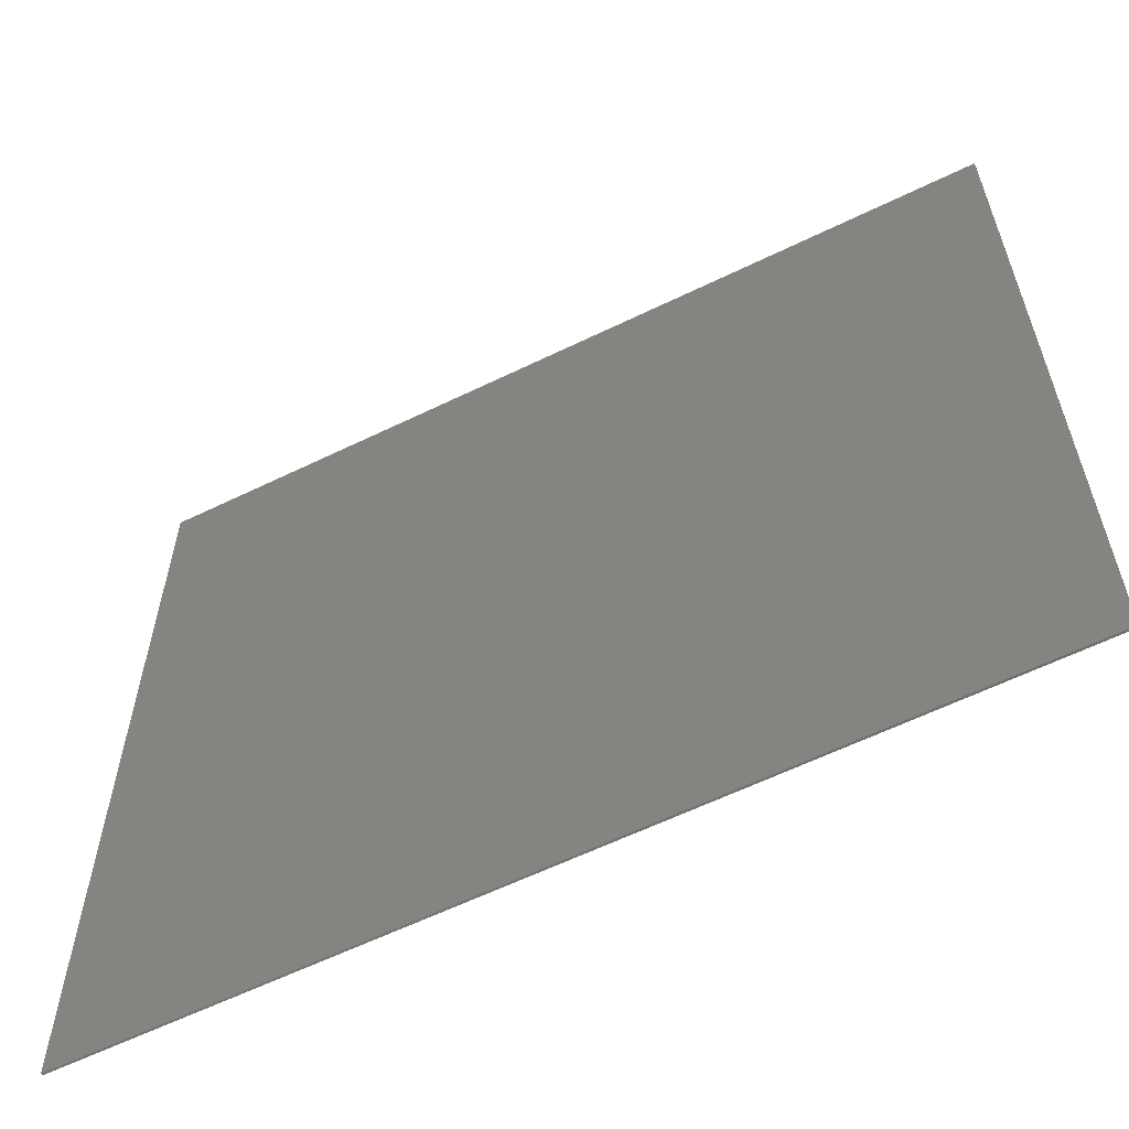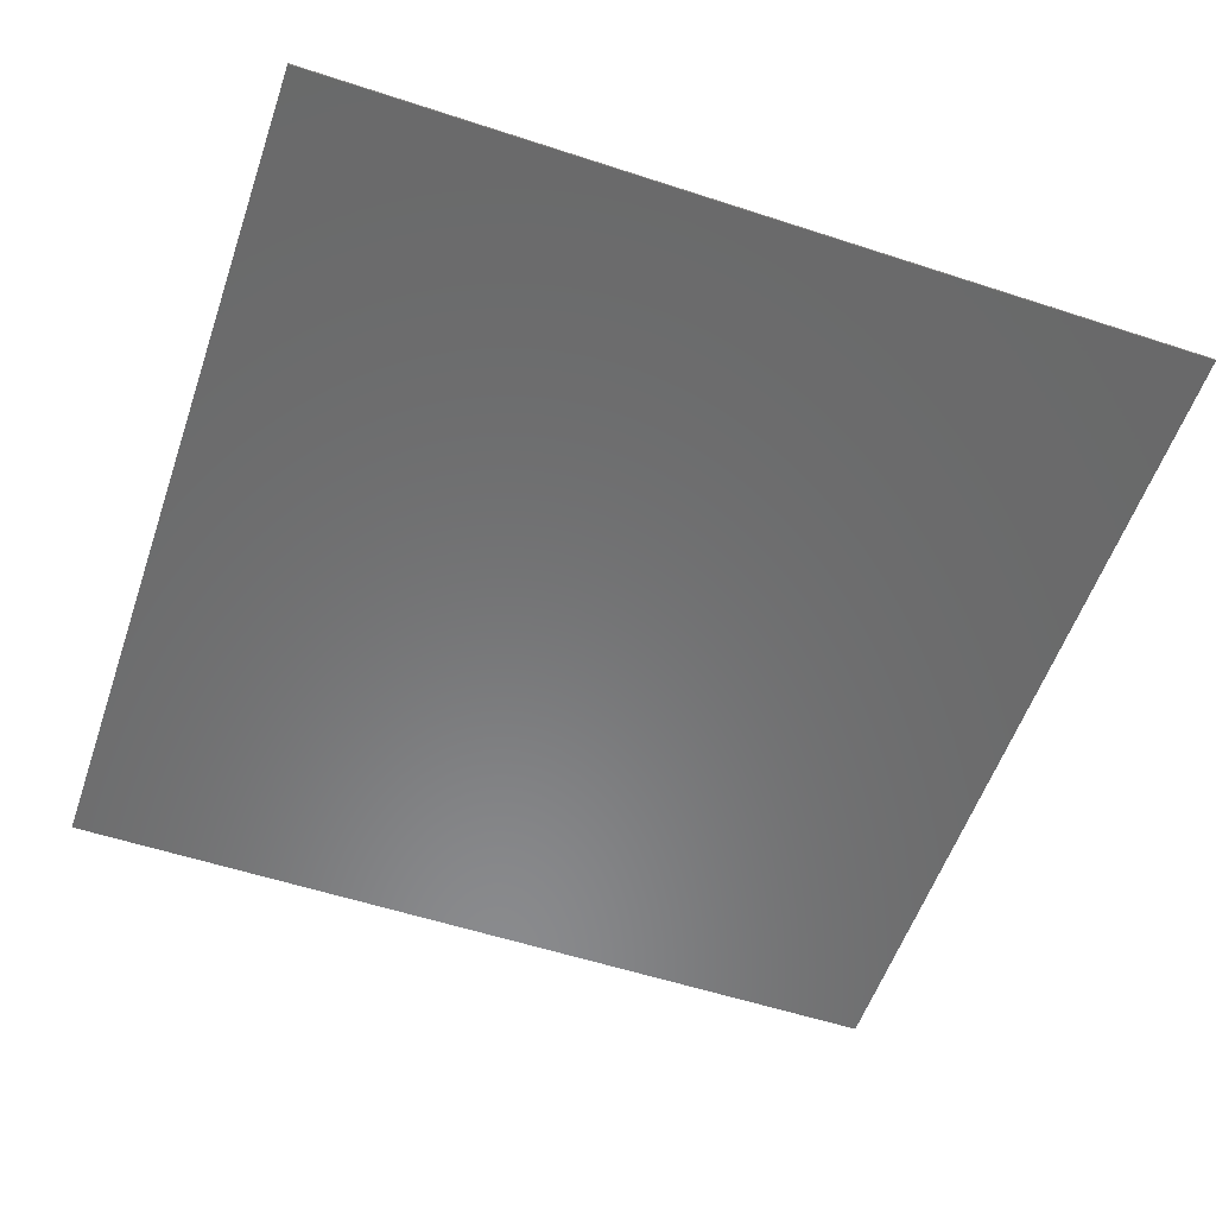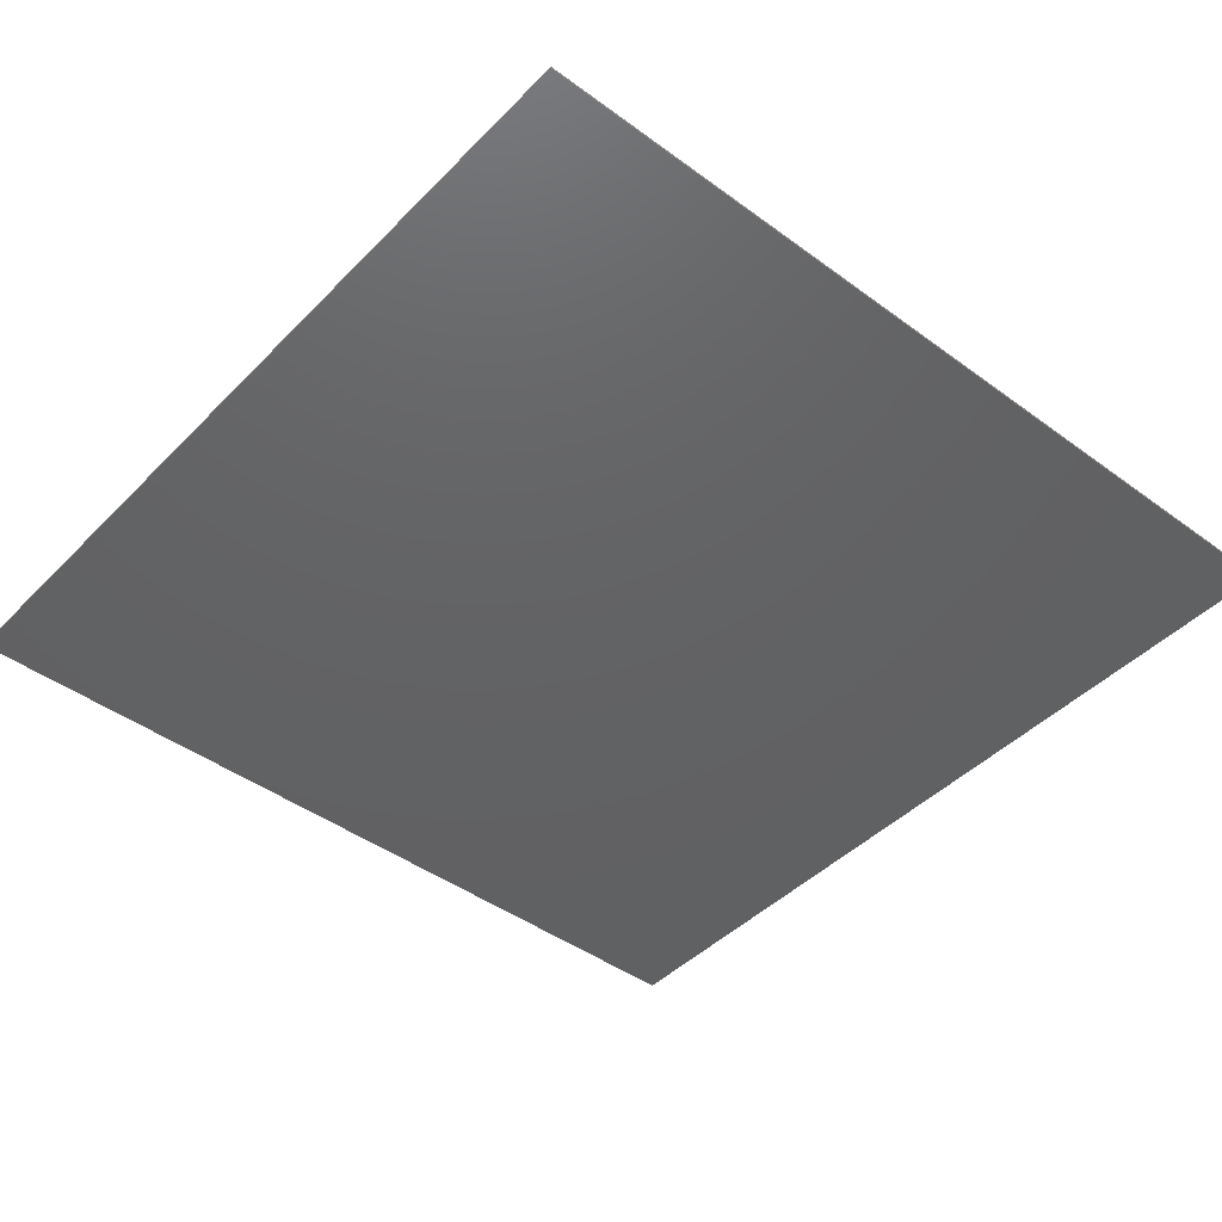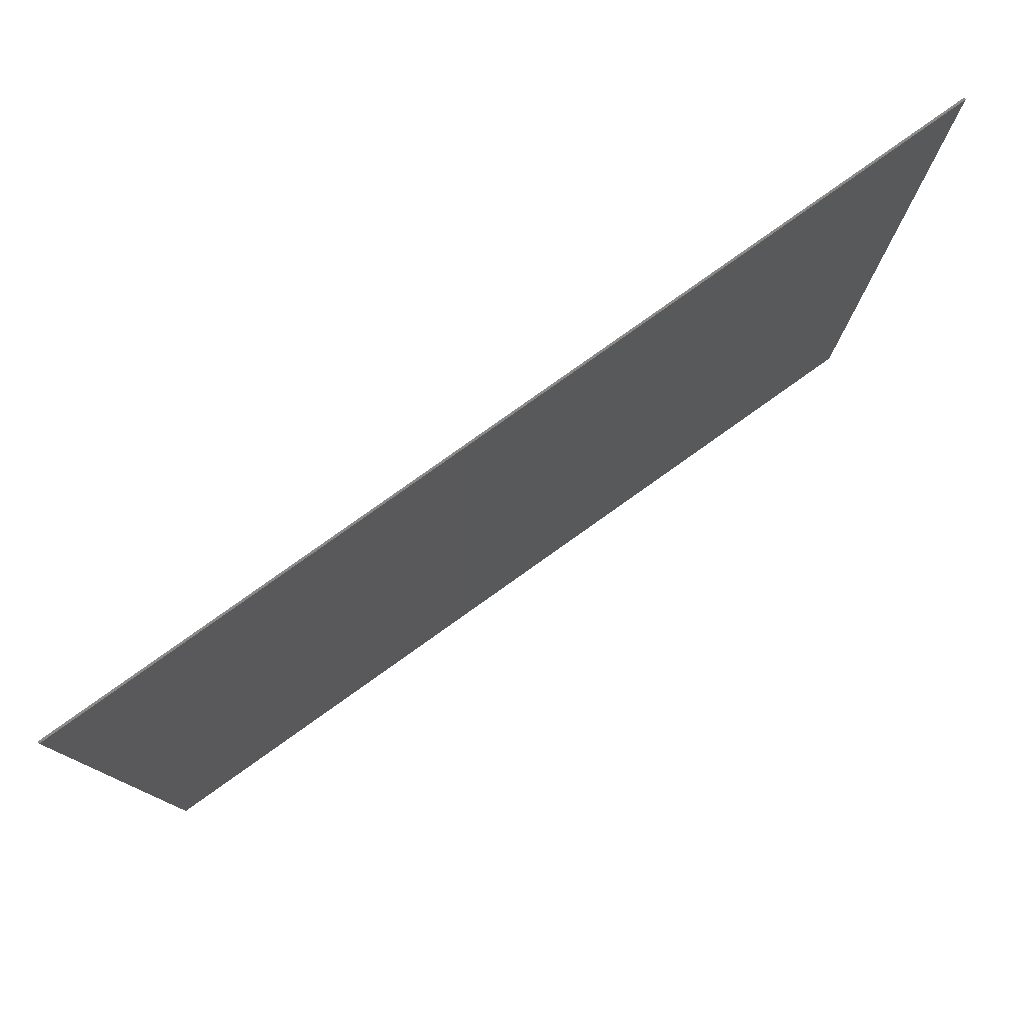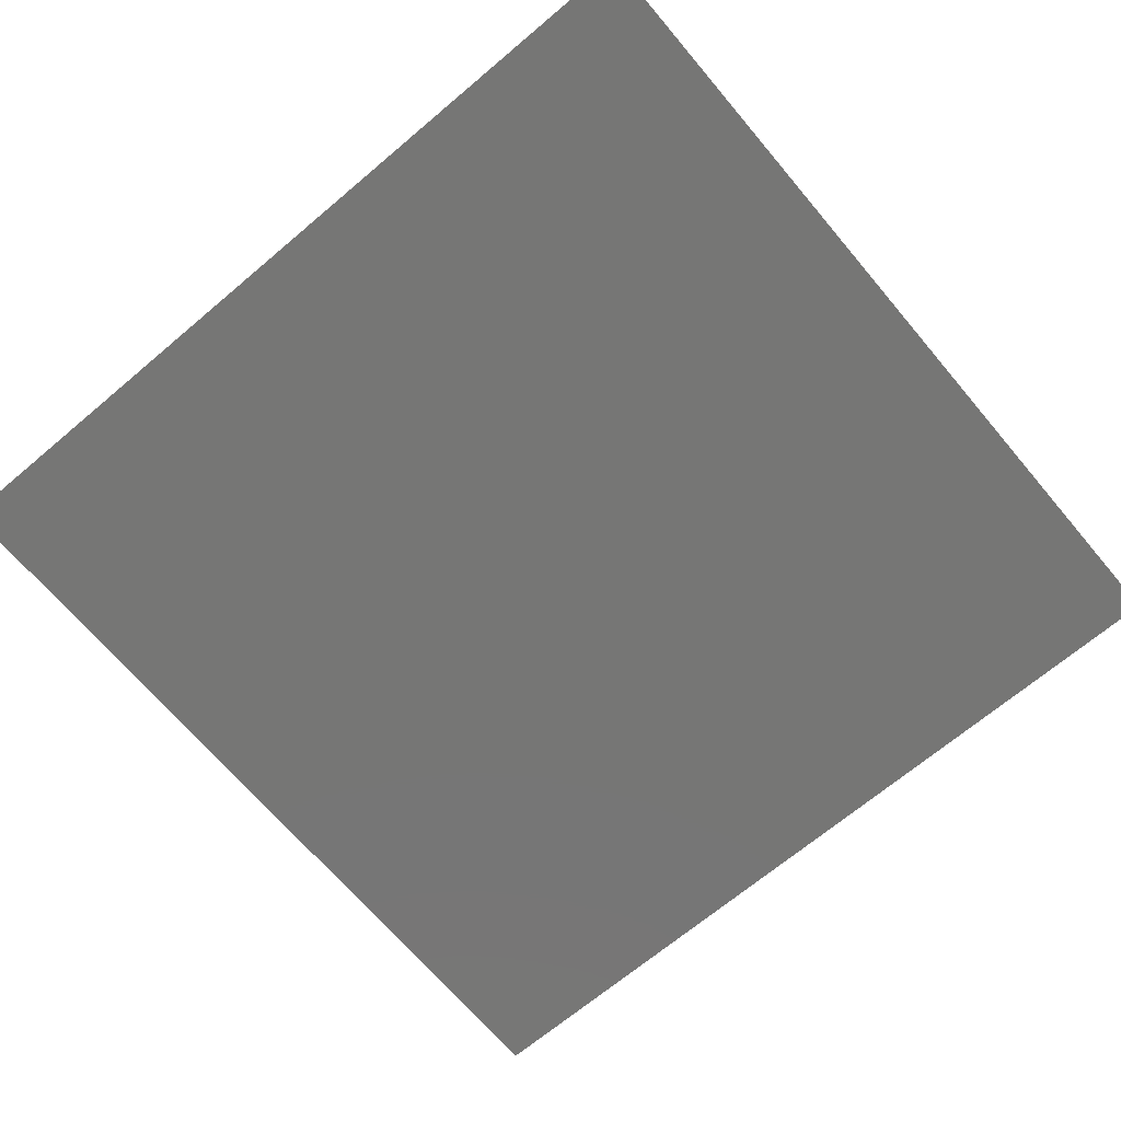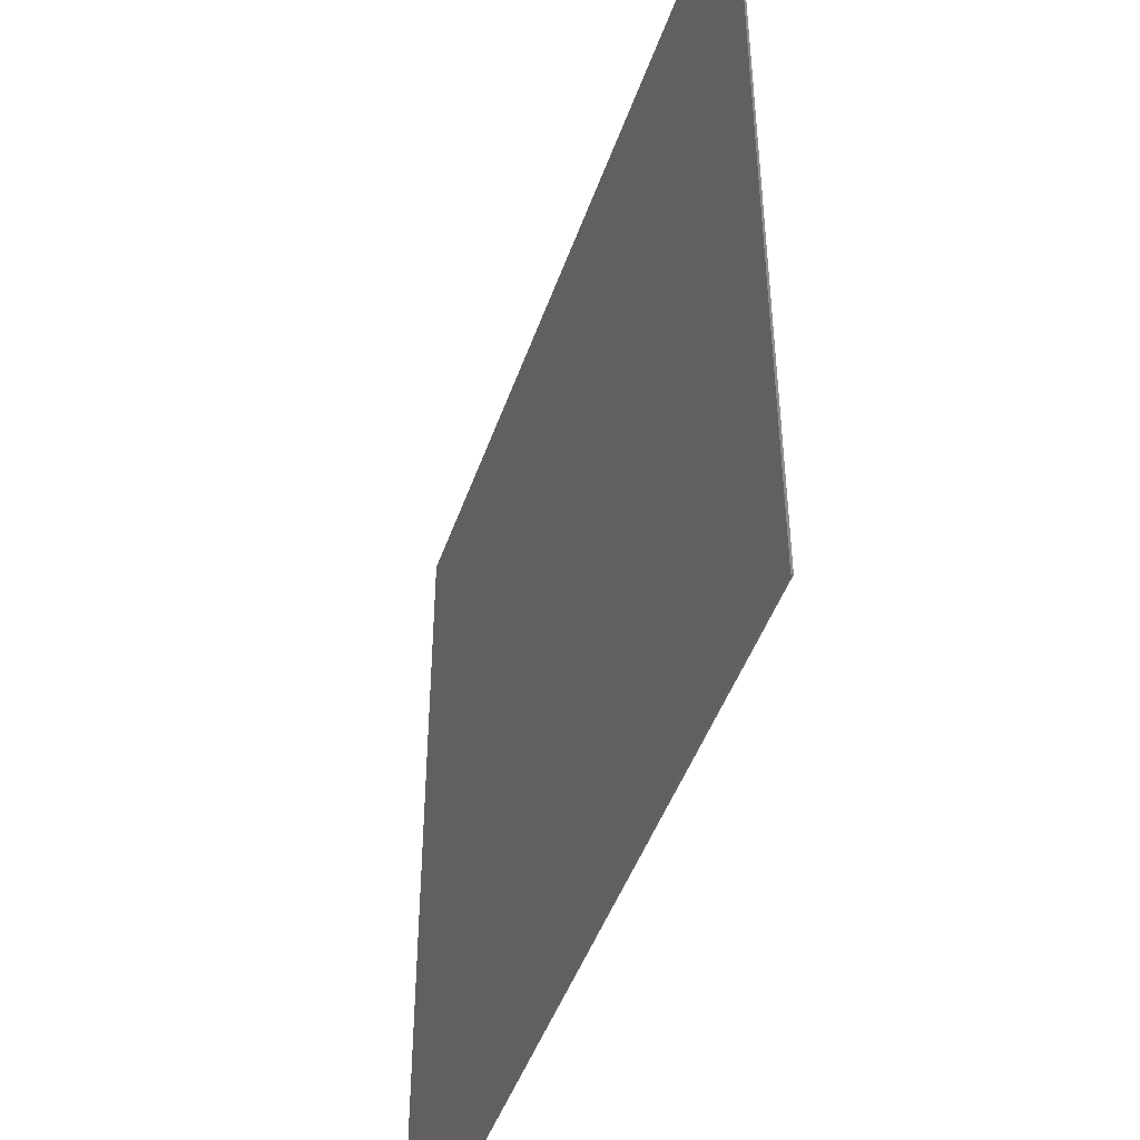
<metadata>
{"format":"stl","ext":"stl","renderer":"f3d","projection":"perspective","resolution":1024,"background":"white","views":[{"elev":-61.0,"azim":26.4,"up":"+Z"},{"elev":-56.4,"azim":161.1,"up":"+Y"},{"elev":-44.2,"azim":139.4,"up":"+Y"},{"elev":80.0,"azim":144.6,"up":"+Z"},{"elev":-68.4,"azim":130.2,"up":"+Y"},{"elev":-46.3,"azim":71.3,"up":"+Z"}]}
</metadata>
<code>
# stl→obj: 170 verts, 336 faces
v 22 0 -22
v -22 0 -22
v -22 0 22
v 22 0 22
v 22 -0.1 22
v 22 -0.1 -22
v -22 -0.1 22
v -22 -0.1 -22
v 0 -0.1 20.14
v 3.929 -0.1 19.75
v 4.085 -0.1 20.54
v 0 -0.1 20.94
v -3.929 -0.1 19.75
v -4.085 -0.1 20.54
v -7.708 -0.1 18.61
v -8.014 -0.1 19.35
v -11.19 -0.1 16.75
v -11.63 -0.1 17.41
v -14.24 -0.1 14.24
v -14.81 -0.1 14.81
v -16.75 -0.1 11.19
v -17.41 -0.1 11.63
v -18.61 -0.1 7.708
v -19.35 -0.1 8.014
v -19.75 -0.1 3.929
v -20.54 -0.1 4.085
v -20.14 -0.1 0
v -20.94 -0.1 0
v -19.75 -0.1 -3.929
v -20.54 -0.1 -4.085
v -18.61 -0.1 -7.708
v -19.35 -0.1 -8.014
v -16.75 -0.1 -11.19
v -17.41 -0.1 -11.63
v -14.24 -0.1 -14.24
v -14.81 -0.1 -14.81
v -11.19 -0.1 -16.75
v -11.63 -0.1 -17.41
v -7.708 -0.1 -18.61
v -8.014 -0.1 -19.35
v -3.929 -0.1 -19.75
v -4.085 -0.1 -20.54
v 0 -0.1 -20.14
v 0 -0.1 -20.94
v 3.929 -0.1 -19.75
v 4.085 -0.1 -20.54
v 7.708 -0.1 -18.61
v 8.014 -0.1 -19.35
v 11.19 -0.1 -16.75
v 11.63 -0.1 -17.41
v 14.24 -0.1 -14.24
v 14.81 -0.1 -14.81
v 16.75 -0.1 -11.19
v 17.41 -0.1 -11.63
v 18.61 -0.1 -7.708
v 19.35 -0.1 -8.014
v 19.75 -0.1 -3.929
v 20.54 -0.1 -4.085
v 20.14 -0.1 0
v 20.94 -0.1 0
v 19.75 -0.1 3.929
v 20.54 -0.1 4.085
v 18.61 -0.1 7.708
v 19.35 -0.1 8.014
v 16.75 -0.1 11.19
v 17.41 -0.1 11.63
v 14.24 -0.1 14.24
v 14.81 -0.1 14.81
v 11.19 -0.1 16.75
v 11.63 -0.1 17.41
v 7.708 -0.1 18.61
v 8.014 -0.1 19.35
v 0 -0.1 -8.542
v -4.04 -0.1 -4.36
v -11.33 -0.1 -15.69
v -10.78 -0.1 -16.13
v -7.424 -0.1 -17.92
v -9.174 -0.1 -17.12
v -5.665 -0.1 -18.57
v -3.785 -0.1 -19.03
v 0 -0.1 -19.4
v -1.94 -0.1 -19.31
v 3.785 -0.1 -19.03
v 1.859 -0.1 -19.31
v 7.424 -0.1 -17.92
v 5.584 -0.1 -18.57
v 9.093 -0.1 -17.12
v 10.78 -0.1 -16.13
v 4.04 -0.1 -4.36
v 11.33 -0.1 -15.69
v 2.025 -0.1 11.8
v -1.778 -0.1 13.4
v -2.412 -0.1 12.26
v -4.752 -0.1 7.394
v 0.2596 -0.1 14.41
v -0.8236 -0.1 14.3
v 1.434 -0.1 14.33
v 2.32 -0.1 13.44
v 2.28 -0.1 14.26
v 3.122 -0.1 14.18
v 3.595 -0.1 14.03
v 3.911 -0.1 13.77
v 4.146 -0.1 13.56
v 4 -0.1 13.2
v 4.315 -0.1 13.29
v 4.344 -0.1 13.01
v 4.297 -0.1 12.79
v 4.334 -0.1 12.89
v 4.19 -0.1 12.63
v 4.238 -0.1 12.69
v 4.06 -0.1 12.64
v 4.1 -0.1 12.61
v 4.14 -0.1 12.61
v 3.984 -0.1 12.71
v 3.882 -0.1 12.73
v 3.789 -0.1 12.74
v 3.686 -0.1 12.75
v 3.568 -0.1 12.75
v 2.318 -0.1 12.14
v 3.478 -0.1 12.75
v 3.404 -0.1 12.74
v 3.326 -0.1 12.73
v 3.232 -0.1 12.71
v 3.149 -0.1 12.67
v 3.058 -0.1 12.64
v 2.942 -0.1 12.59
v 2.831 -0.1 12.53
v 2.72 -0.1 12.46
v 2.491 -0.1 12.29
v -13.04 -0.1 14.25
v -8.121 -0.1 1.834
v 0 -0.1 -7.079
v -13.72 -0.1 13.72
v -16.13 -0.1 10.78
v 12.8 -0.1 5.12
v 19.03 -0.1 3.785
v 17.92 -0.1 7.424
v 16.65 -0.1 9.795
v 13.04 -0.1 14.25
v 4.273 -0.1 7.376
v 7.985 -0.1 1.724
v 13.72 -0.1 13.72
v 16.13 -0.1 10.78
v 12.61 -0.1 4.812
v 9.363 -0.1 0.9408
v 17.6 -0.1 -8.047
v 19.03 -0.1 -3.785
v 6.08 -0.1 -3.12
v 13.88 -0.1 -13.52
v 16.13 -0.1 -10.78
v 8.88 -0.1 0.32
v 17.28 -0.1 -8.846
v -17.28 -0.1 -8.846
v -16.13 -0.1 -10.78
v -6.08 -0.1 -3.12
v -8.88 -0.1 0.32
v -13.88 -0.1 -13.52
v -1.376 -0.1 14.08
v 19.32 -0.1 -0.9276
v -19.03 -0.1 -3.785
v -12.61 -0.1 4.812
v -19.32 -0.1 -0.9276
v -17.6 -0.1 -8.047
v -9.363 -0.1 0.9408
v 19.29 -0.1 -0.4508
v -19.03 -0.1 3.785
v -19.29 -0.1 -0.4508
v -12.8 -0.1 5.12
v -17.92 -0.1 7.424
v -16.65 -0.1 9.795
f 1 2 3
f 3 4 1
f 5 6 1
f 1 4 5
f 7 5 4
f 4 3 7
f 8 7 3
f 3 2 8
f 6 8 2
f 2 1 6
f 9 10 11
f 11 12 9
f 13 9 12
f 12 14 13
f 15 13 14
f 14 16 15
f 17 15 16
f 16 18 17
f 19 17 18
f 18 20 19
f 21 19 20
f 20 22 21
f 23 21 22
f 22 24 23
f 25 23 24
f 24 26 25
f 27 25 26
f 26 28 27
f 29 27 28
f 28 30 29
f 31 29 30
f 30 32 31
f 33 31 32
f 32 34 33
f 35 33 34
f 34 36 35
f 37 35 36
f 36 38 37
f 39 37 38
f 38 40 39
f 41 39 40
f 40 42 41
f 43 41 42
f 42 44 43
f 45 43 44
f 44 46 45
f 47 45 46
f 46 48 47
f 49 47 48
f 48 50 49
f 51 49 50
f 50 52 51
f 53 51 52
f 52 54 53
f 55 53 54
f 54 56 55
f 57 55 56
f 56 58 57
f 59 57 58
f 58 60 59
f 61 59 60
f 60 62 61
f 63 61 62
f 62 64 63
f 65 63 64
f 64 66 65
f 67 65 66
f 66 68 67
f 69 67 68
f 68 70 69
f 71 69 70
f 70 72 71
f 10 71 72
f 72 11 10
f 73 74 75
f 75 76 73
f 77 73 76
f 76 78 77
f 77 79 80
f 80 73 77
f 81 73 80
f 80 82 81
f 83 73 81
f 81 84 83
f 85 73 83
f 83 86 85
f 85 87 88
f 88 73 85
f 89 73 88
f 88 90 89
f 91 92 93
f 93 94 91
f 95 96 91
f 91 97 95
f 97 91 98
f 98 99 97
f 100 99 98
f 101 100 98
f 98 102 101
f 103 102 98
f 98 104 103
f 105 103 104
f 104 106 105
f 107 108 106
f 106 104 107
f 109 110 107
f 107 104 109
f 109 111 112
f 112 113 109
f 104 114 111
f 111 109 104
f 114 104 115
f 116 115 104
f 117 116 104
f 118 117 104
f 91 119 98
f 120 118 104
f 120 104 121
f 122 121 104
f 104 98 122
f 122 98 123
f 124 123 98
f 98 125 124
f 125 98 126
f 127 126 98
f 127 98 128
f 128 98 129
f 119 129 98
f 130 131 132
f 132 94 130
f 130 133 134
f 134 131 130
f 135 136 137
f 137 138 135
f 139 140 132
f 132 141 139
f 142 139 141
f 141 143 142
f 144 145 146
f 146 147 144
f 148 149 150
f 151 148 150
f 150 152 151
f 153 154 155
f 155 156 153
f 155 154 157
f 91 96 158
f 158 92 91
f 147 159 144
f 160 161 162
f 161 160 163
f 163 164 161
f 94 132 140
f 140 91 94
f 135 165 136
f 166 167 168
f 169 166 168
f 168 170 169
f 146 55 57
f 57 147 146
f 147 57 59
f 59 159 147
f 159 59 61
f 61 165 159
f 165 61 136
f 61 63 137
f 137 136 61
f 65 138 137
f 137 63 65
f 142 67 69
f 69 139 142
f 143 65 67
f 67 142 143
f 65 143 135
f 135 138 65
f 144 135 143
f 143 141 144
f 144 141 145
f 151 145 141
f 141 89 151
f 73 89 141
f 141 132 73
f 151 89 148
f 165 135 144
f 144 159 165
f 145 151 152
f 152 146 145
f 148 89 90
f 90 149 148
f 146 152 53
f 53 55 146
f 152 150 51
f 51 53 152
f 51 150 149
f 49 51 149
f 149 90 49
f 49 90 88
f 88 87 47
f 47 49 88
f 47 87 85
f 45 47 85
f 85 86 45
f 45 86 83
f 83 84 43
f 43 45 83
f 43 84 81
f 81 82 41
f 41 43 81
f 41 82 80
f 80 79 39
f 39 41 80
f 39 79 77
f 37 39 77
f 77 78 37
f 37 78 76
f 76 75 35
f 35 37 76
f 35 75 157
f 154 33 35
f 35 157 154
f 33 154 153
f 153 163 31
f 31 33 153
f 163 160 29
f 29 31 163
f 29 160 162
f 27 29 162
f 27 162 167
f 167 166 25
f 25 27 167
f 166 169 23
f 23 25 166
f 169 170 21
f 21 23 169
f 19 21 134
f 134 133 19
f 133 130 17
f 17 19 133
f 93 17 130
f 130 94 93
f 21 170 168
f 168 134 21
f 134 168 131
f 164 131 168
f 168 161 164
f 131 164 156
f 155 74 131
f 131 156 155
f 73 132 131
f 131 74 73
f 168 167 162
f 162 161 168
f 153 156 164
f 164 163 153
f 75 74 155
f 155 157 75
f 17 93 92
f 92 15 17
f 15 92 158
f 158 13 15
f 9 13 158
f 158 96 9
f 9 96 95
f 9 95 97
f 10 9 97
f 97 99 10
f 10 99 100
f 100 101 71
f 71 10 100
f 71 101 102
f 71 102 103
f 103 105 69
f 69 71 103
f 129 140 127
f 127 128 129
f 125 126 127
f 127 140 125
f 123 124 125
f 125 140 123
f 123 140 121
f 121 122 123
f 121 140 118
f 118 120 121
f 116 117 118
f 118 140 116
f 116 140 114
f 114 115 116
f 140 111 114
f 111 140 112
f 110 109 140
f 107 139 108
f 108 139 106
f 69 105 106
f 106 139 69
f 129 119 91
f 91 140 129
f 112 140 113
f 140 139 107
f 107 110 140
f 109 113 140
f 52 6 54
f 54 6 56
f 56 6 58
f 58 6 60
f 5 60 6
f 60 5 62
f 62 5 64
f 64 5 66
f 66 5 68
f 68 5 70
f 70 5 72
f 72 5 11
f 11 5 12
f 7 12 5
f 12 7 14
f 14 7 16
f 16 7 18
f 18 7 20
f 20 7 22
f 22 7 24
f 24 7 26
f 26 7 28
f 8 28 7
f 28 8 30
f 30 8 32
f 32 8 34
f 34 8 36
f 36 8 38
f 38 8 40
f 40 8 42
f 42 8 44
f 6 44 8
f 44 6 46
f 46 6 48
f 48 6 50
f 50 6 52

</code>
